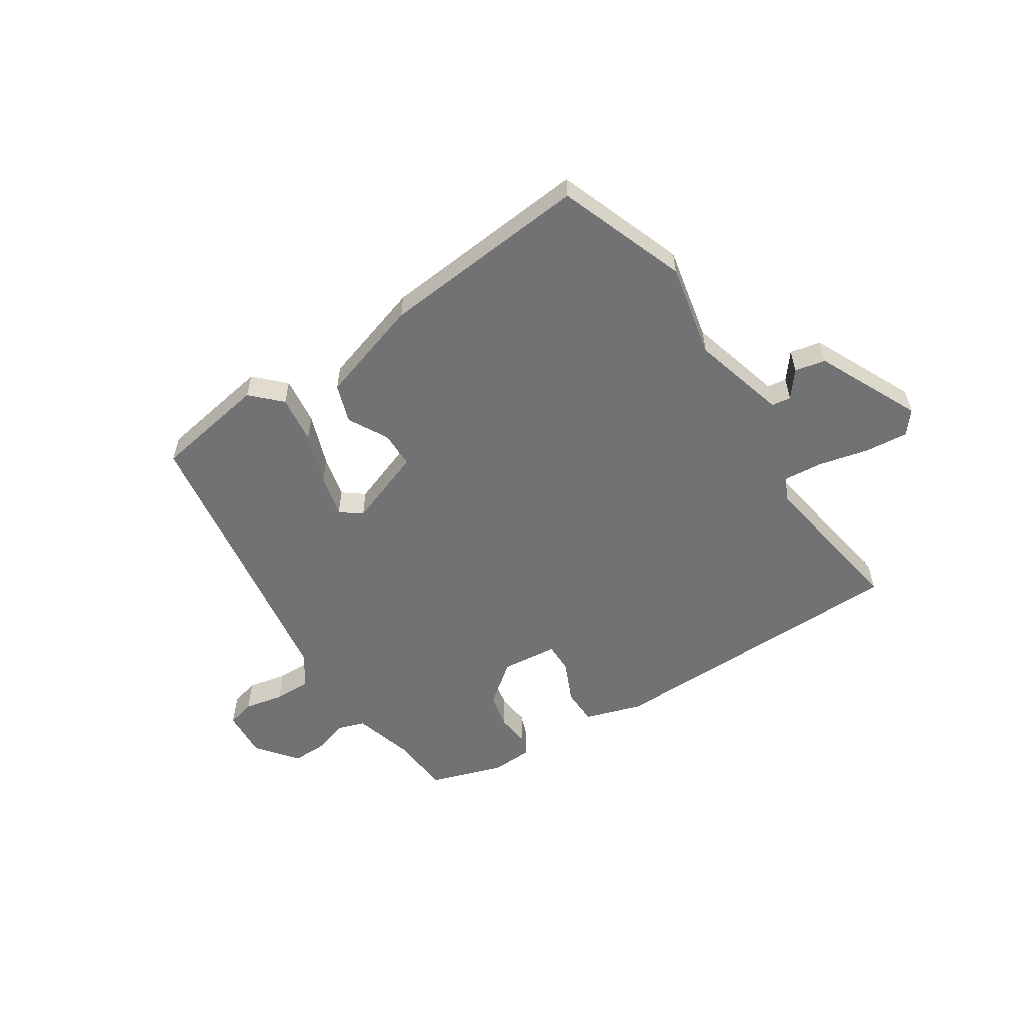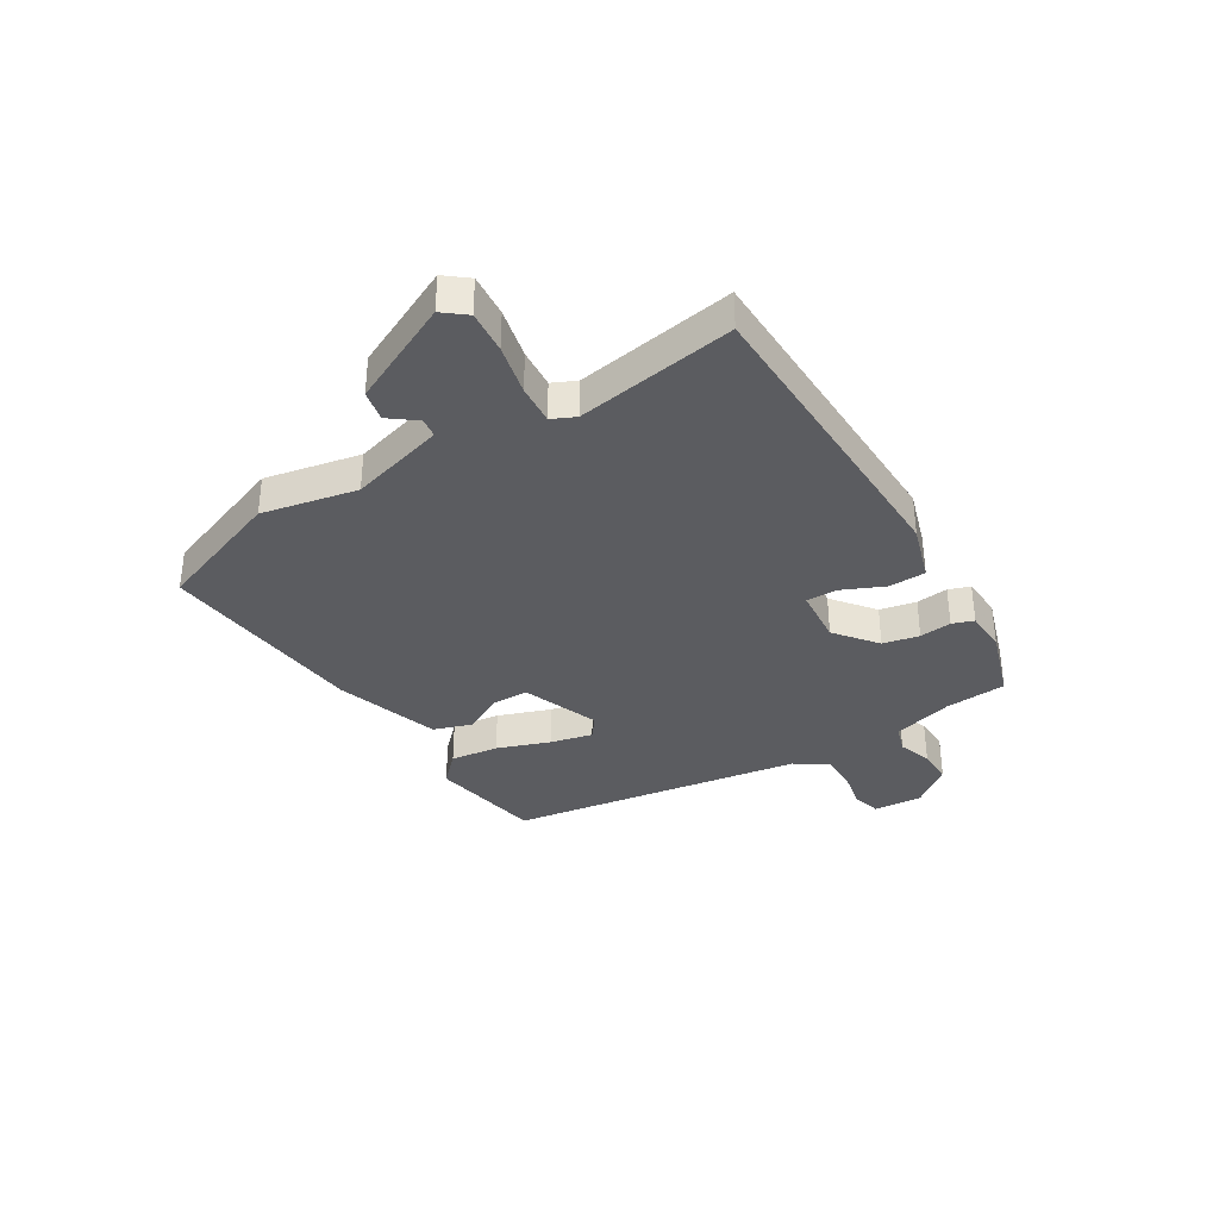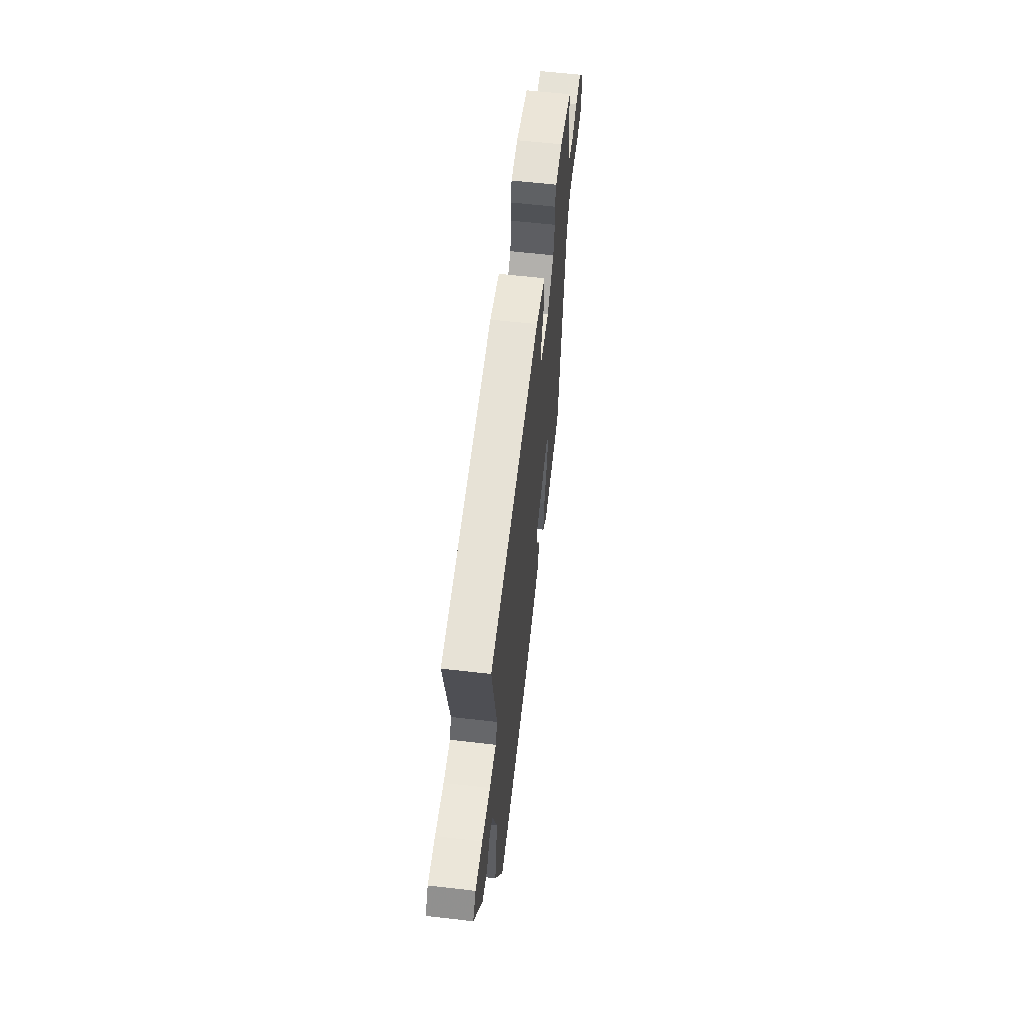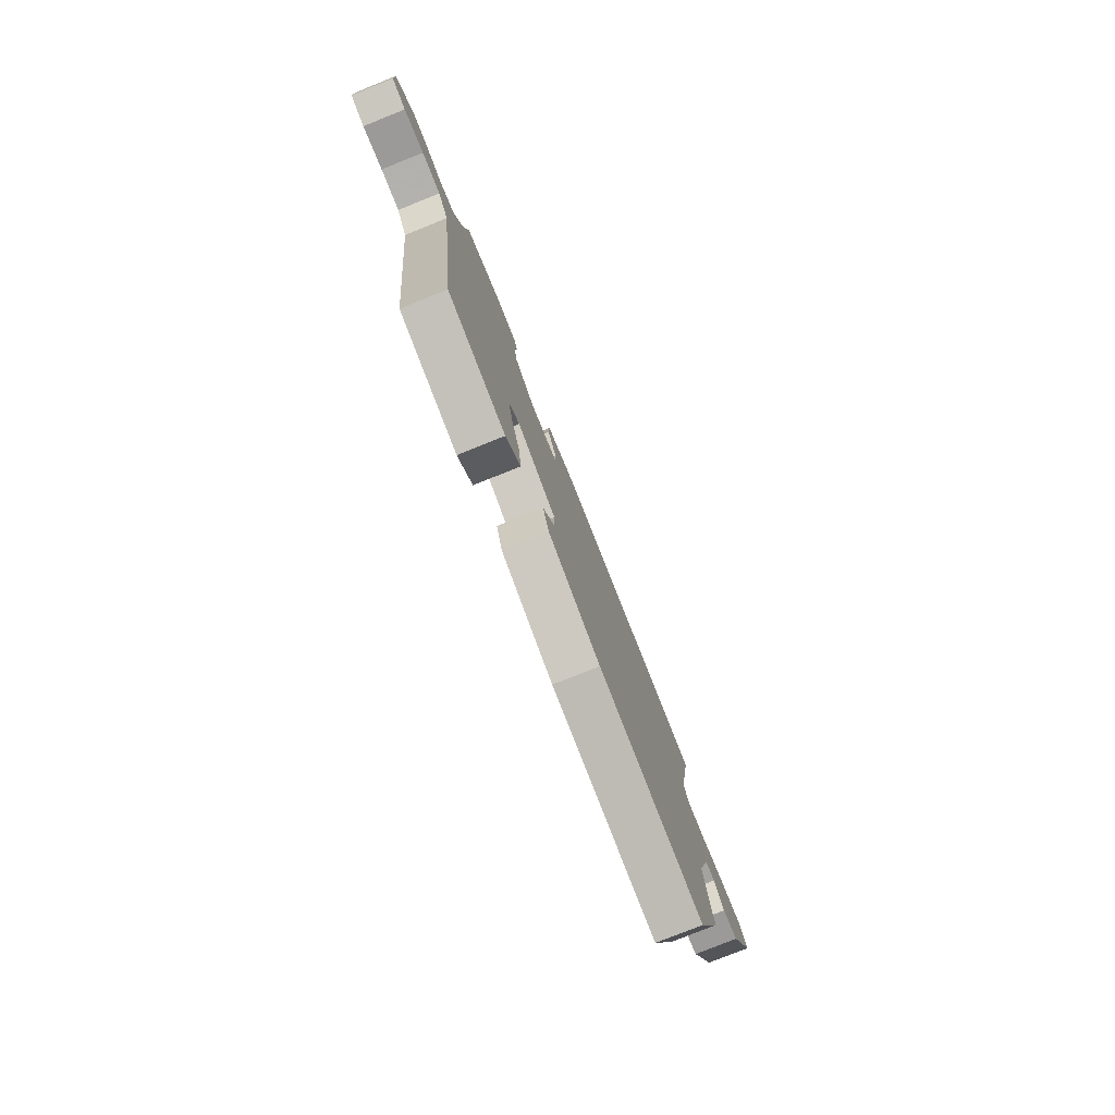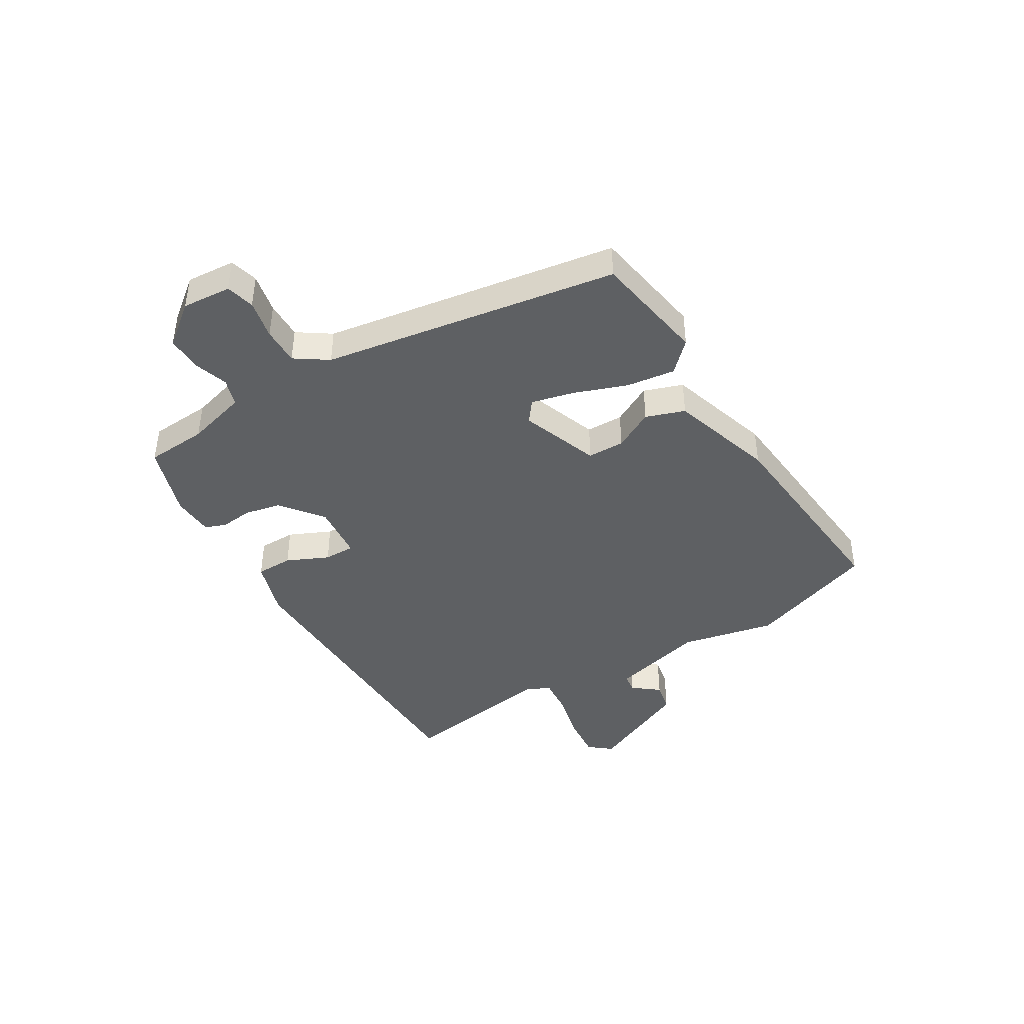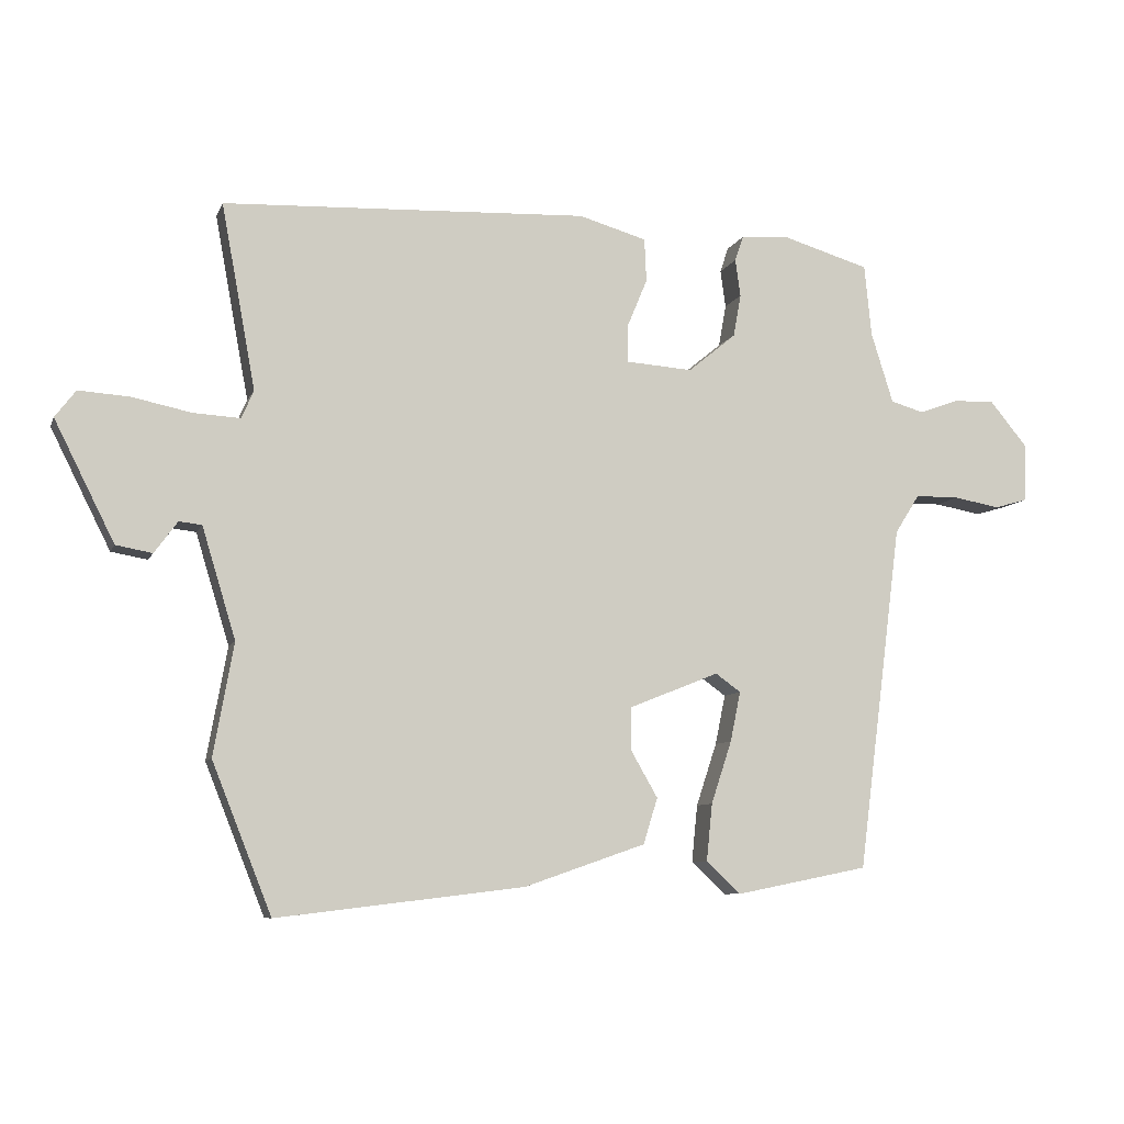
<metadata>
{"format":"obj","ext":"obj","renderer":"f3d","projection":"perspective","resolution":1024,"background":"white","views":[{"elev":-55.6,"azim":-148.5,"up":"+Y"},{"elev":-35.1,"azim":-59.7,"up":"+Y"},{"elev":61.0,"azim":-83.3,"up":"+Z"},{"elev":-78.6,"azim":111.8,"up":"+Z"},{"elev":-42.2,"azim":119.3,"up":"+Y"},{"elev":-8.2,"azim":-16.0,"up":"+Z"}]}
</metadata>
<code>
v 0.464 0.07 -0.506
v 0.258 0.07 -0.547
v 0.205 0.07 -0.497
v 0.214 0.07 -0.409
v 0.246 0.07 -0.312
v 0.262 0.07 -0.235
v 0.223 0.07 -0.207
v 0.083 0.07 -0.263
v 0.084 0.07 -0.33
v 0.125 0.07 -0.401
v 0.103 0.07 -0.472
v -0.085 0.07 -0.537
v -0.467 0.07 -0.583
v -0.559 0.07 -0.352
v -0.528 0.07 -0.179
v -0.58 0.07 -0.008
v -0.615 0.07 -0.004
v -0.651 0.07 -0.053
v -0.707 0.07 -0.043
v -0.8 0.07 0.142
v -0.768 0.07 0.184
v -0.69 0.07 0.179
v -0.598 0.07 0.16
v -0.526 0.07 0.156
v -0.507 0.07 0.199
v -0.56 0.07 0.485
v 0.004 0.07 0.511
v 0.109 0.07 0.481
v 0.112 0.07 0.414
v 0.08 0.07 0.337
v 0.081 0.07 0.281
v 0.184 0.07 0.274
v 0.258 0.07 0.335
v 0.27 0.07 0.401
v 0.262 0.07 0.459
v 0.275 0.07 0.498
v 0.35 0.07 0.504
v 0.485 0.07 0.464
v 0.496 0.07 0.353
v 0.53 0.07 0.244
v 0.581 0.07 0.229
v 0.642 0.07 0.251
v 0.706 0.07 0.254
v 0.766 0.07 0.182
v 0.762 0.07 0.093
v 0.711 0.07 0.078
v 0.639 0.07 0.091
v 0.571 0.07 0.09
v 0.533 0.07 0.03
v 0.464 0 -0.506
v 0.258 0 -0.547
v 0.205 0 -0.497
v 0.214 0 -0.409
v 0.246 0 -0.312
v 0.262 0 -0.235
v 0.223 0 -0.207
v 0.083 0 -0.263
v 0.084 0 -0.33
v 0.125 0 -0.401
v 0.103 0 -0.472
v -0.085 0 -0.537
v -0.467 0 -0.583
v -0.559 0 -0.352
v -0.528 0 -0.179
v -0.58 0 -0.008
v -0.615 0 -0.004
v -0.651 0 -0.053
v -0.707 0 -0.043
v -0.8 0 0.142
v -0.768 0 0.184
v -0.69 0 0.179
v -0.598 0 0.16
v -0.526 0 0.156
v -0.507 0 0.199
v -0.56 0 0.485
v 0.004 0 0.511
v 0.109 0 0.481
v 0.112 0 0.414
v 0.08 0 0.337
v 0.081 0 0.281
v 0.184 0 0.274
v 0.258 0 0.335
v 0.27 0 0.401
v 0.262 0 0.459
v 0.275 0 0.498
v 0.35 0 0.504
v 0.485 0 0.464
v 0.496 0 0.353
v 0.53 0 0.244
v 0.581 0 0.229
v 0.642 0 0.251
v 0.706 0 0.254
v 0.766 0 0.182
v 0.762 0 0.093
v 0.711 0 0.078
v 0.639 0 0.091
v 0.571 0 0.09
v 0.533 0 0.03
f 44 45 46 47
f 44 47 48
f 41 42 43 44
f 41 44 48
f 40 41 48 49
f 36 37 38 39
f 34 35 36 39
f 33 34 39 40
f 32 33 40 49
f 27 28 29 30
f 25 26 27 30
f 24 25 30 31
f 20 21 22 23
f 20 23 24
f 17 18 19 20
f 16 17 20 24
f 15 16 24 31
f 9 10 11 12
f 8 9 12 13
f 2 3 4 5
f 2 5 6
f 1 2 6
f 49 1 6
f 32 49 6 7
f 31 32 7 8
f 14 15 31
f 8 13 14 31
f 96 95 94 93
f 97 96 93
f 93 92 91 90
f 97 93 90
f 98 97 90 89
f 88 87 86 85
f 88 85 84 83
f 89 88 83 82
f 98 89 82 81
f 79 78 77 76
f 79 76 75 74
f 80 79 74 73
f 72 71 70 69
f 73 72 69
f 69 68 67 66
f 73 69 66 65
f 80 73 65 64
f 61 60 59 58
f 62 61 58 57
f 54 53 52 51
f 55 54 51
f 55 51 50
f 55 50 98
f 56 55 98 81
f 57 56 81 80
f 80 64 63
f 80 63 62 57
f 1 50 51 2
f 2 51 52 3
f 3 52 53 4
f 4 53 54 5
f 5 54 55 6
f 6 55 56 7
f 7 56 57 8
f 8 57 58 9
f 9 58 59 10
f 10 59 60 11
f 11 60 61 12
f 12 61 62 13
f 13 62 63 14
f 14 63 64 15
f 15 64 65 16
f 16 65 66 17
f 17 66 67 18
f 18 67 68 19
f 19 68 69 20
f 20 69 70 21
f 21 70 71 22
f 22 71 72 23
f 23 72 73 24
f 24 73 74 25
f 25 74 75 26
f 26 75 76 27
f 27 76 77 28
f 28 77 78 29
f 29 78 79 30
f 30 79 80 31
f 31 80 81 32
f 32 81 82 33
f 33 82 83 34
f 34 83 84 35
f 35 84 85 36
f 36 85 86 37
f 37 86 87 38
f 38 87 88 39
f 39 88 89 40
f 40 89 90 41
f 41 90 91 42
f 42 91 92 43
f 43 92 93 44
f 44 93 94 45
f 45 94 95 46
f 46 95 96 47
f 47 96 97 48
f 48 97 98 49
f 49 98 50 1

</code>
